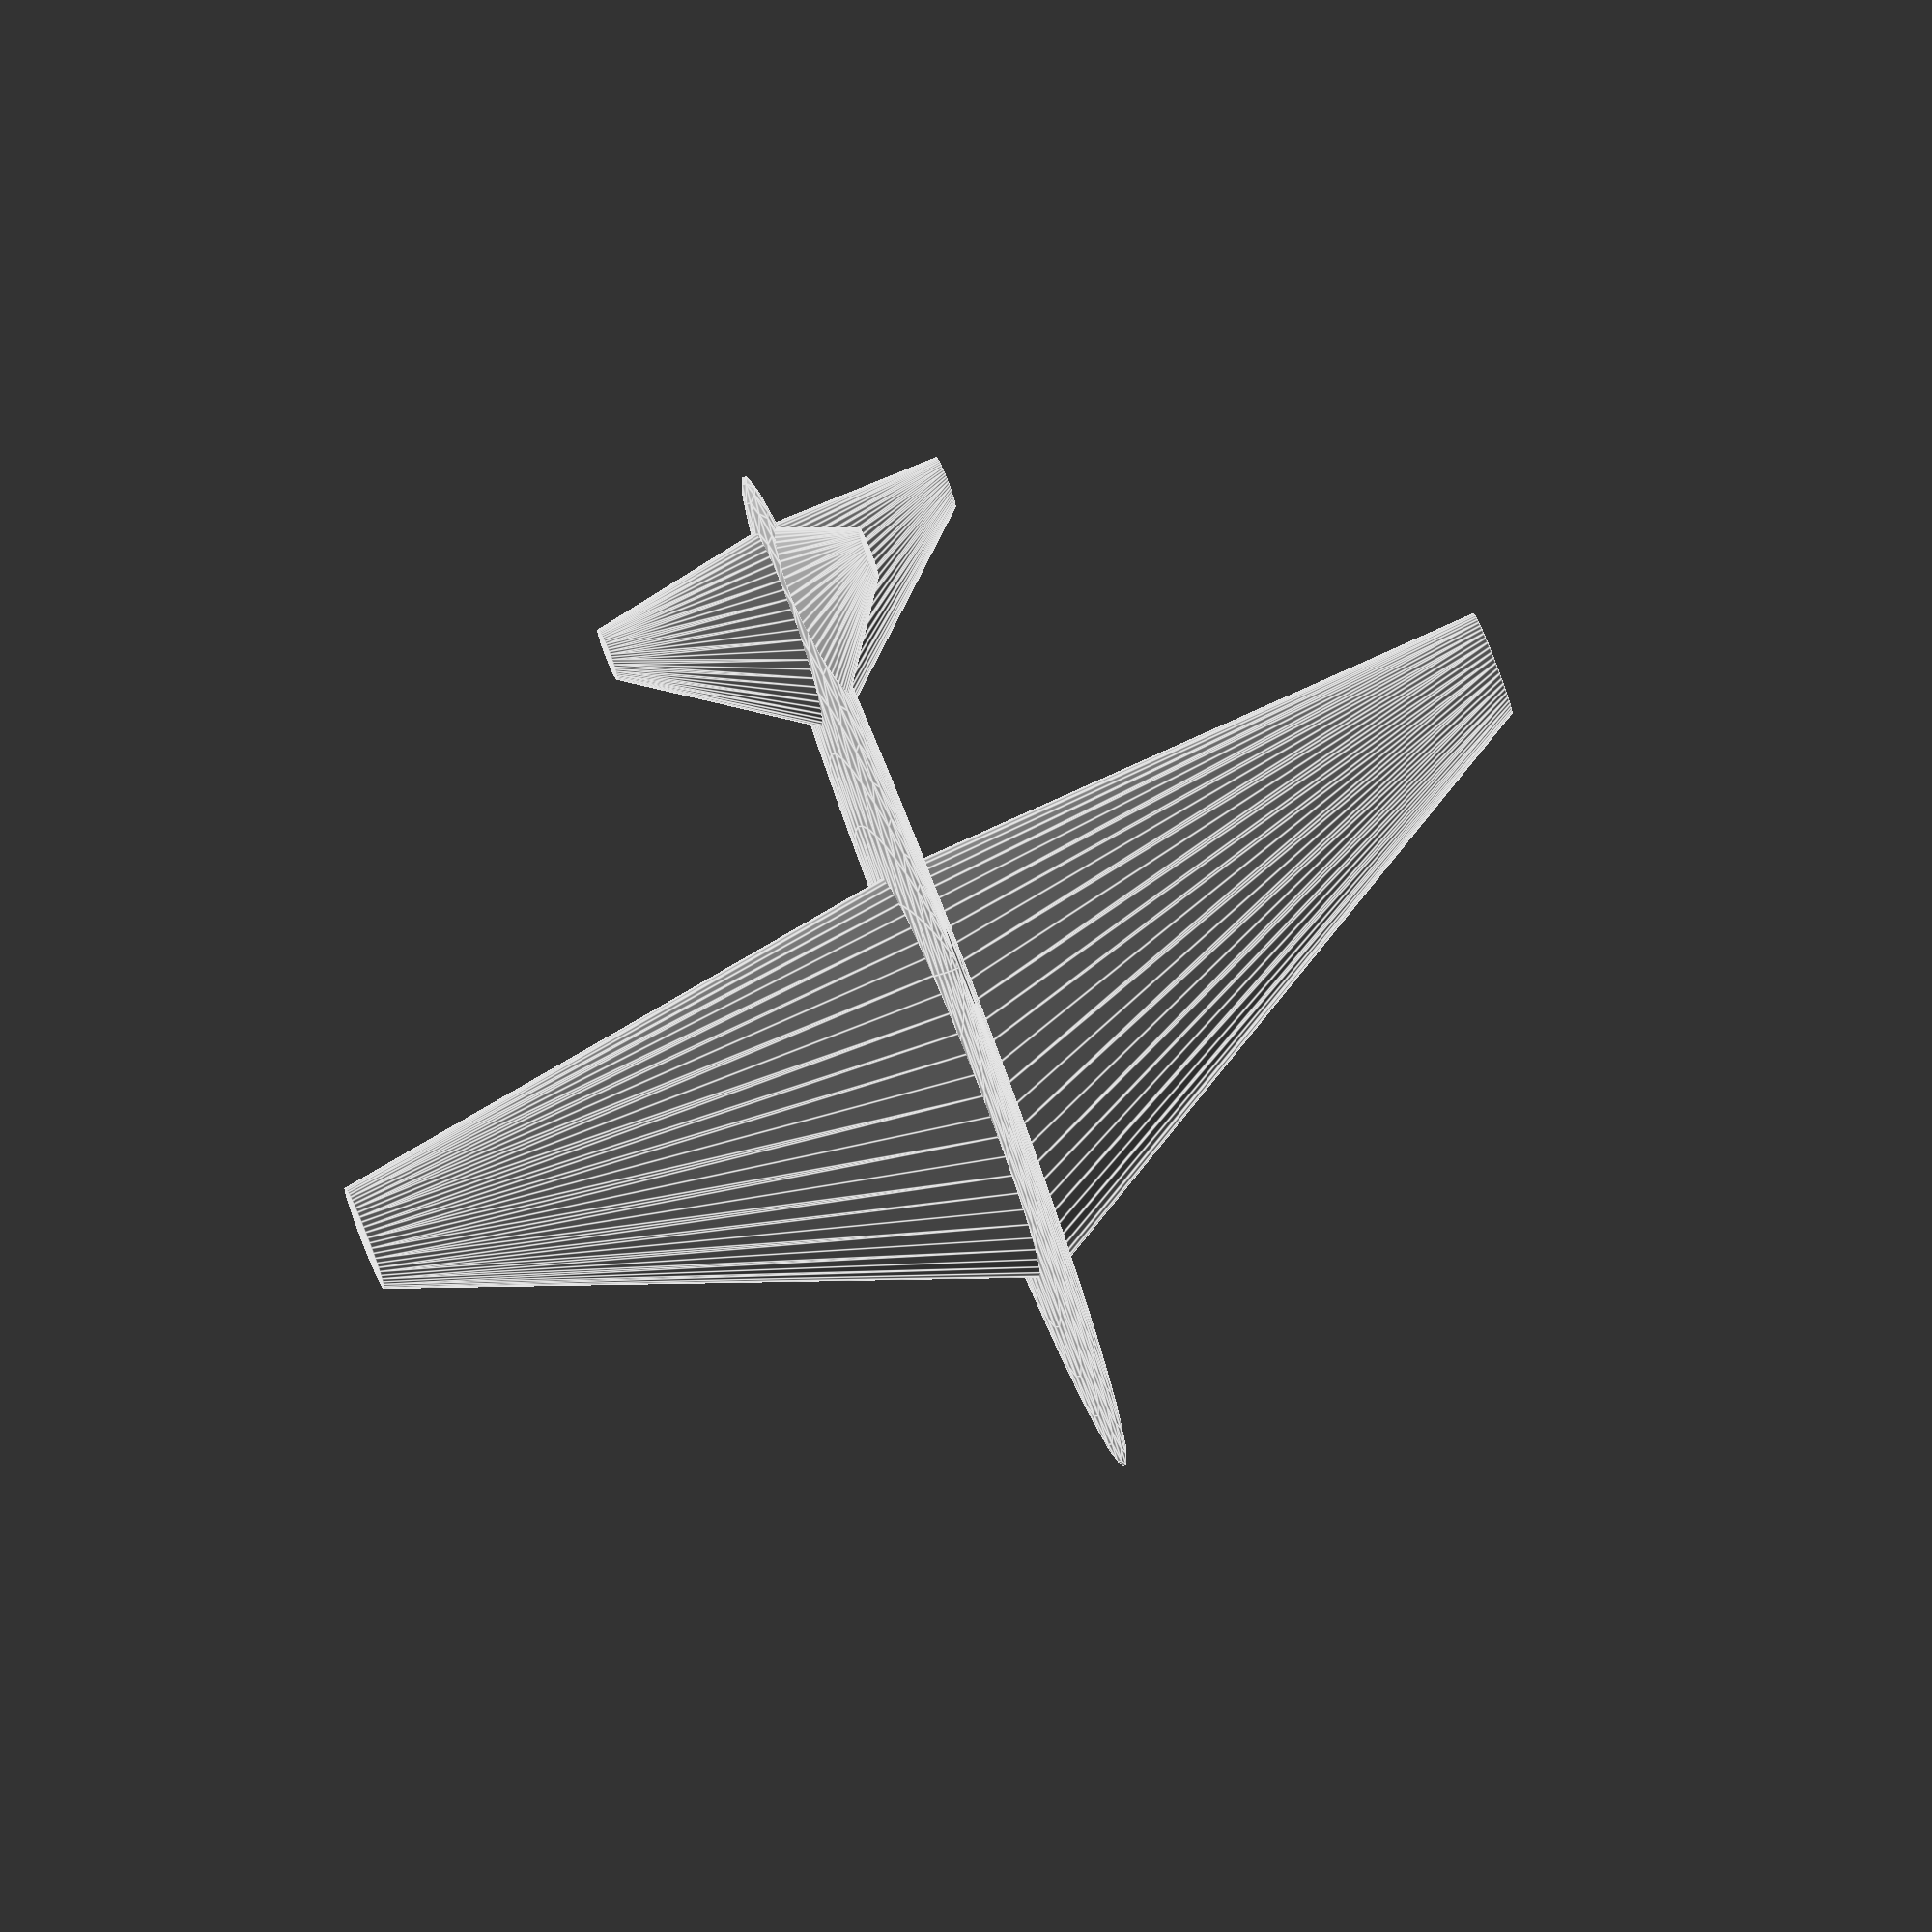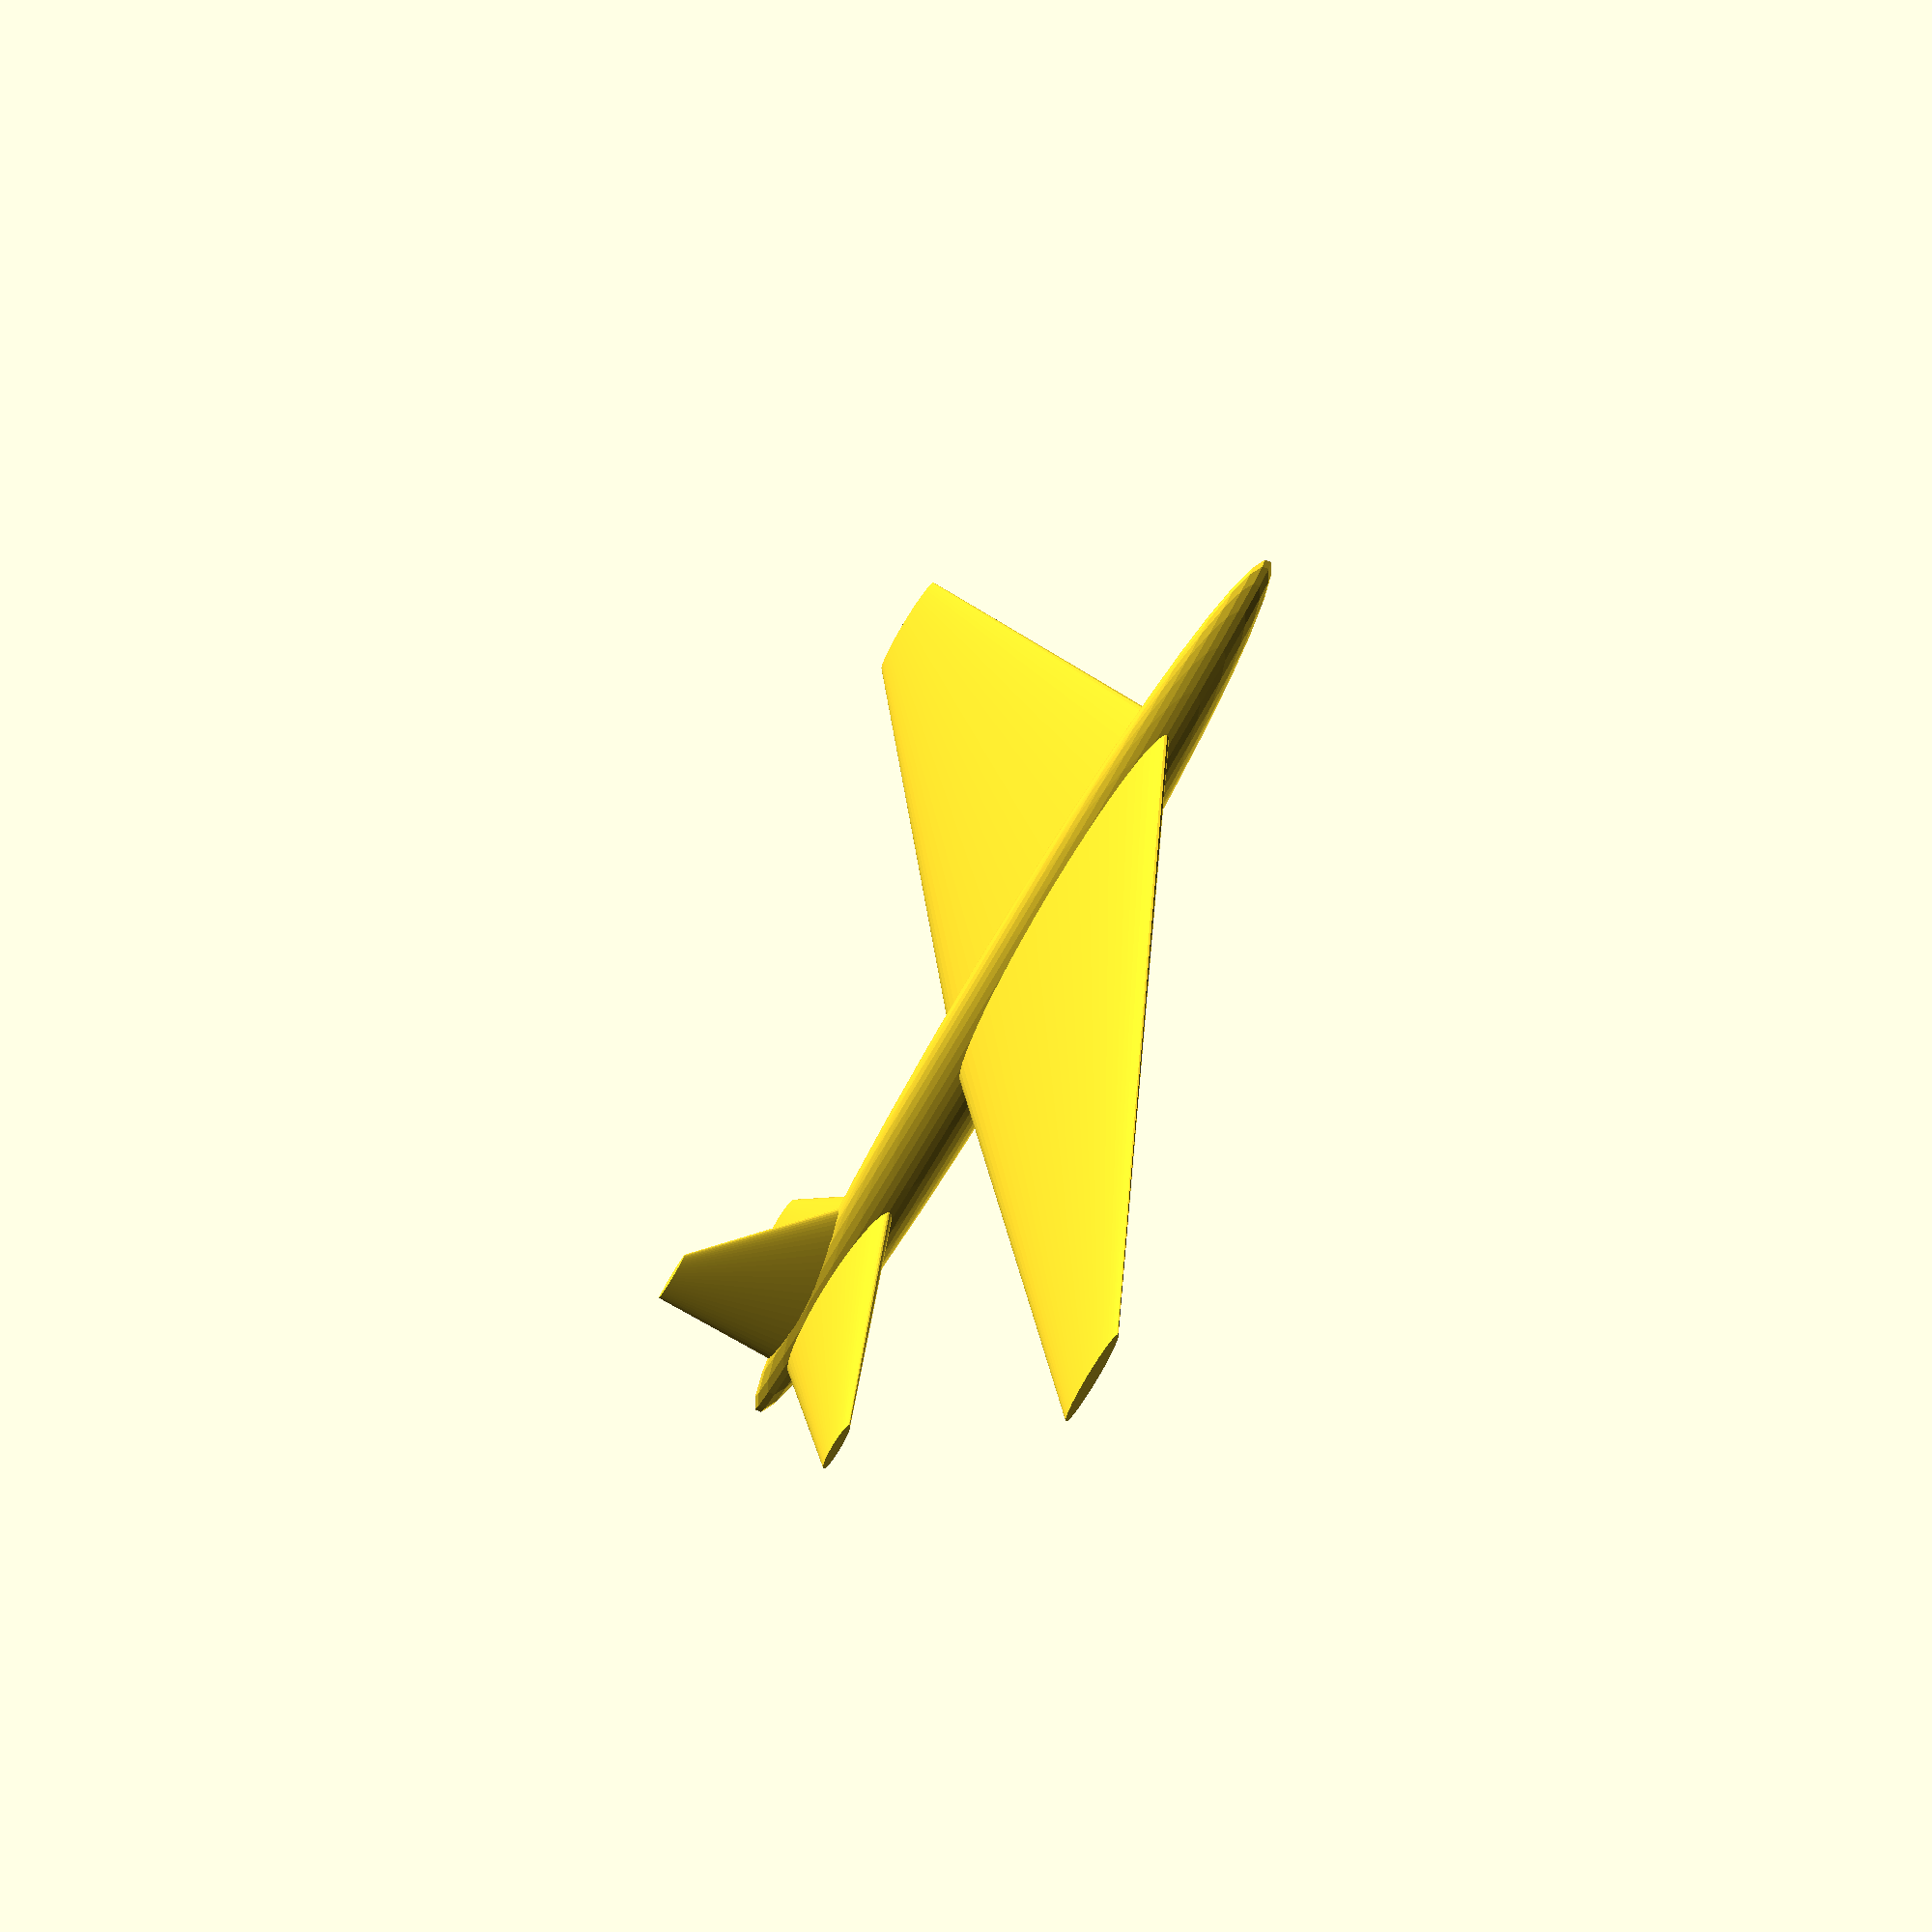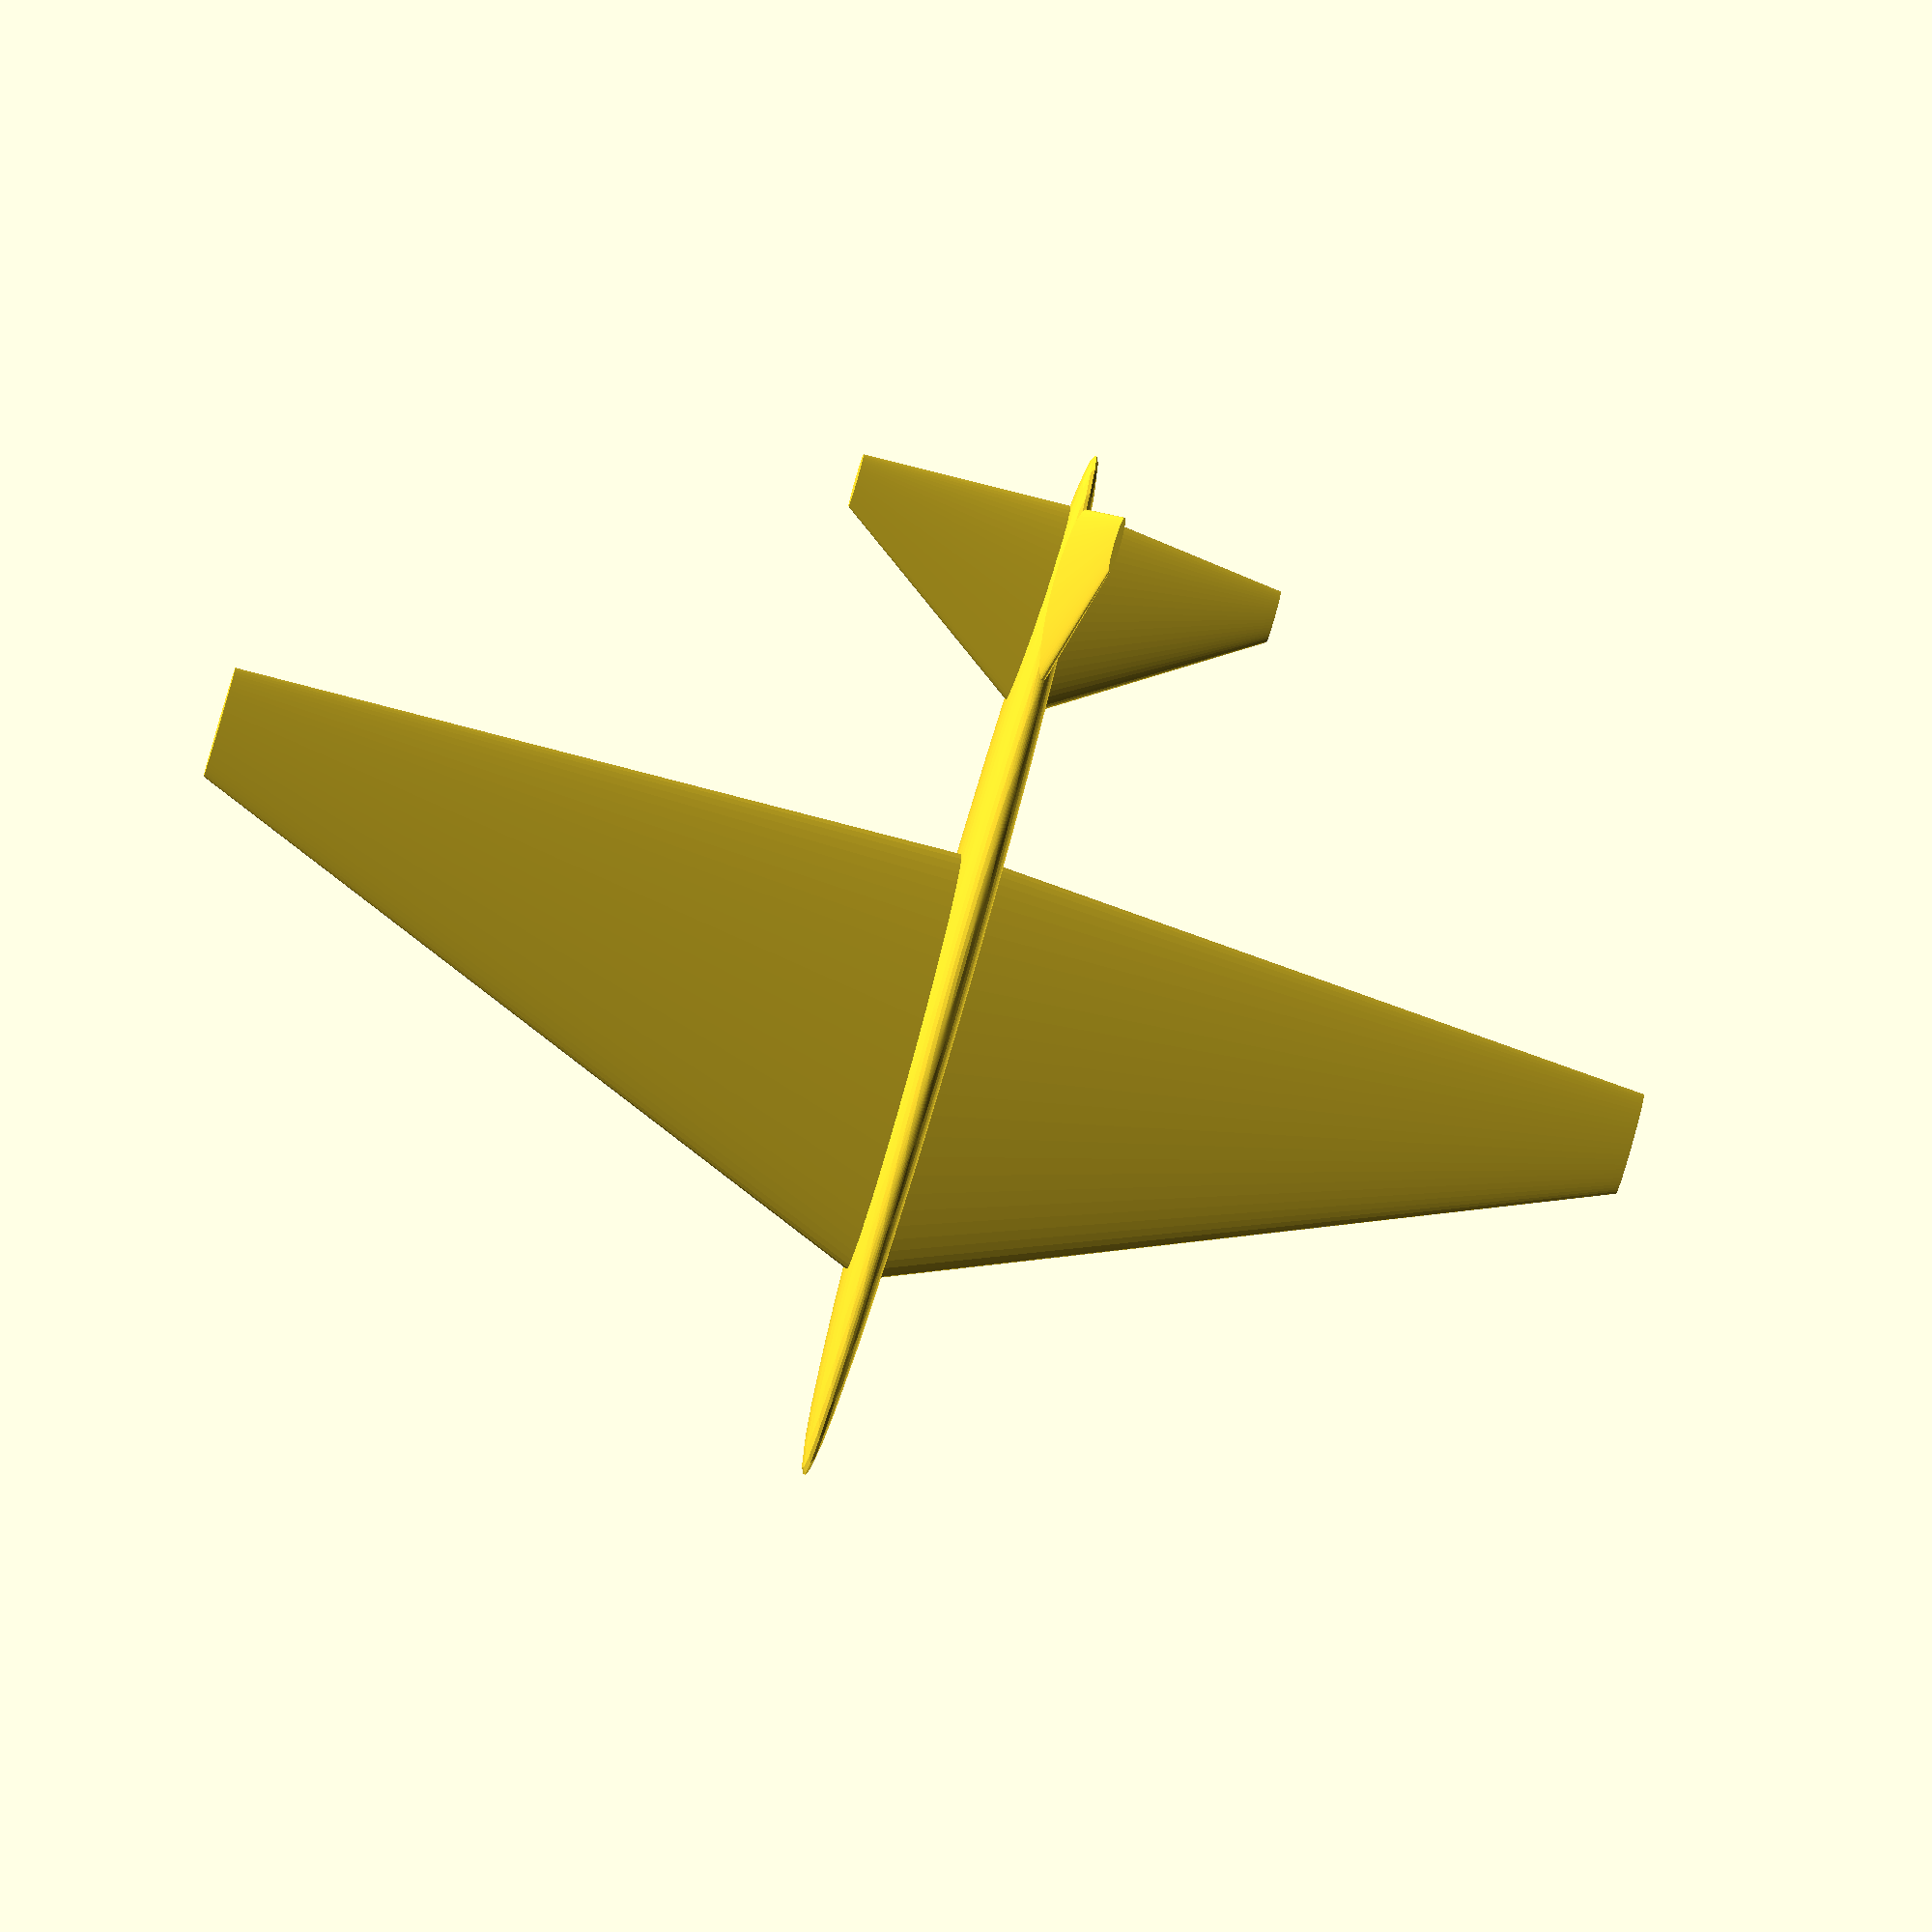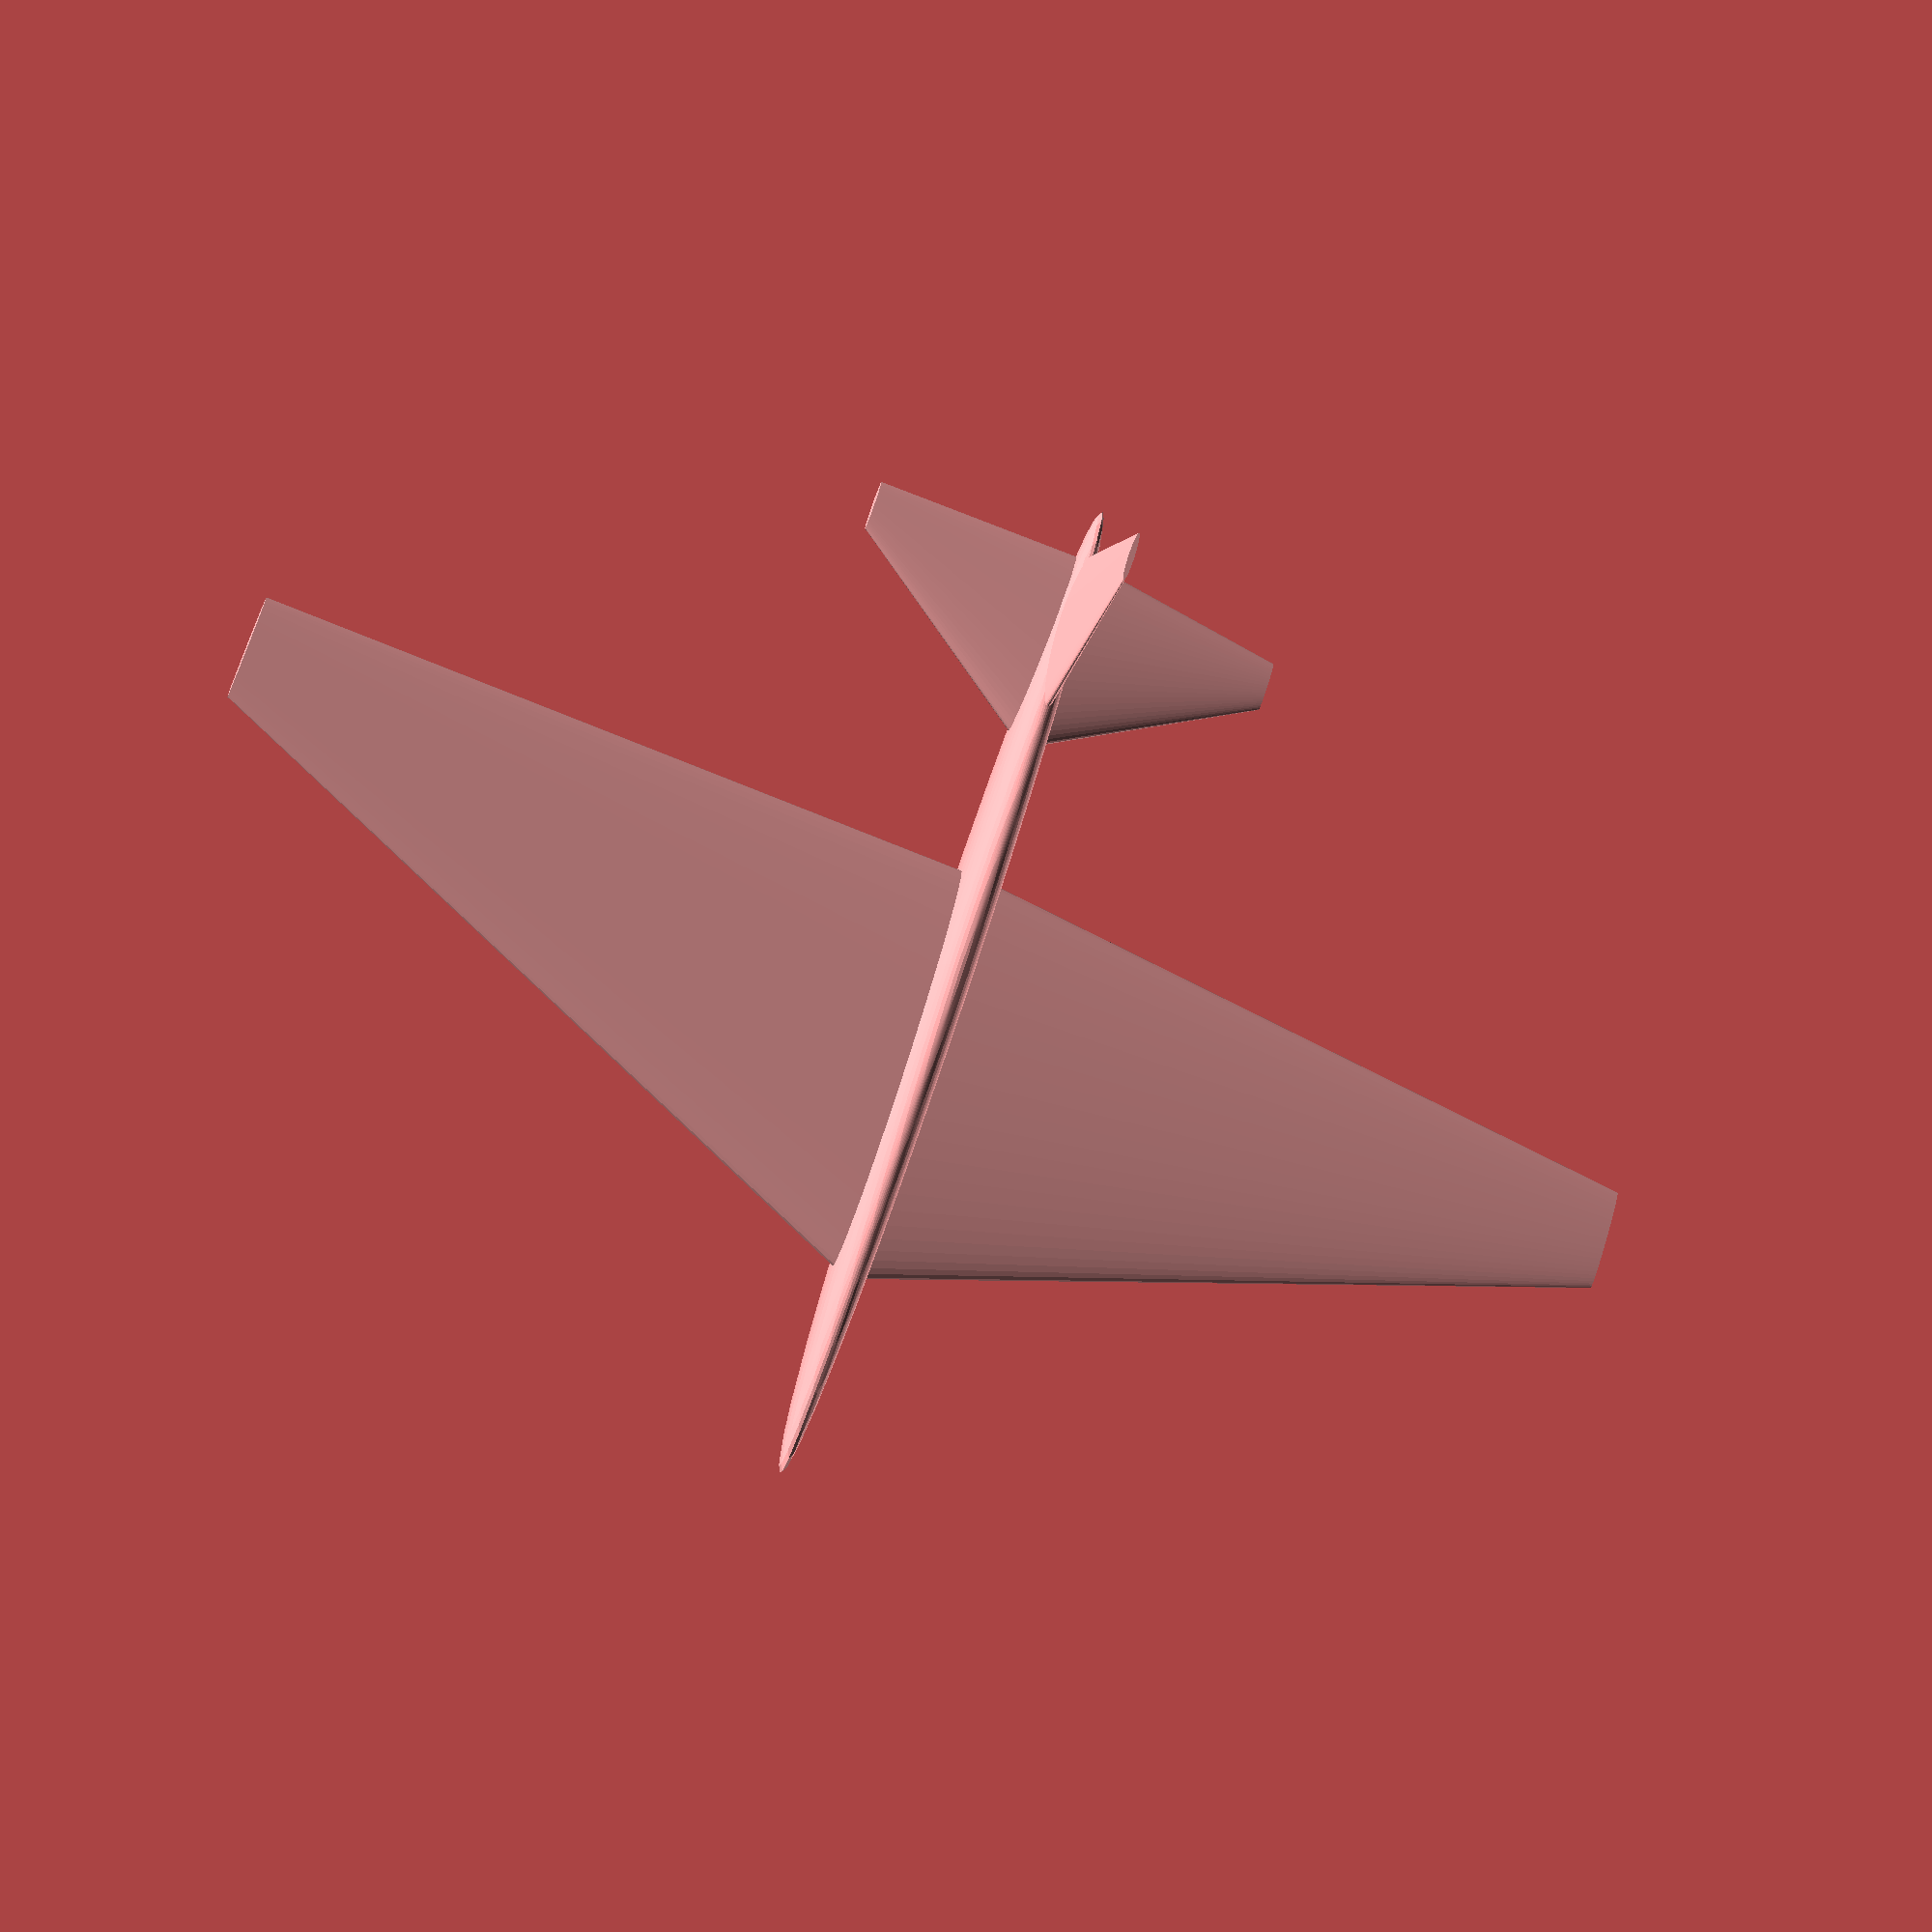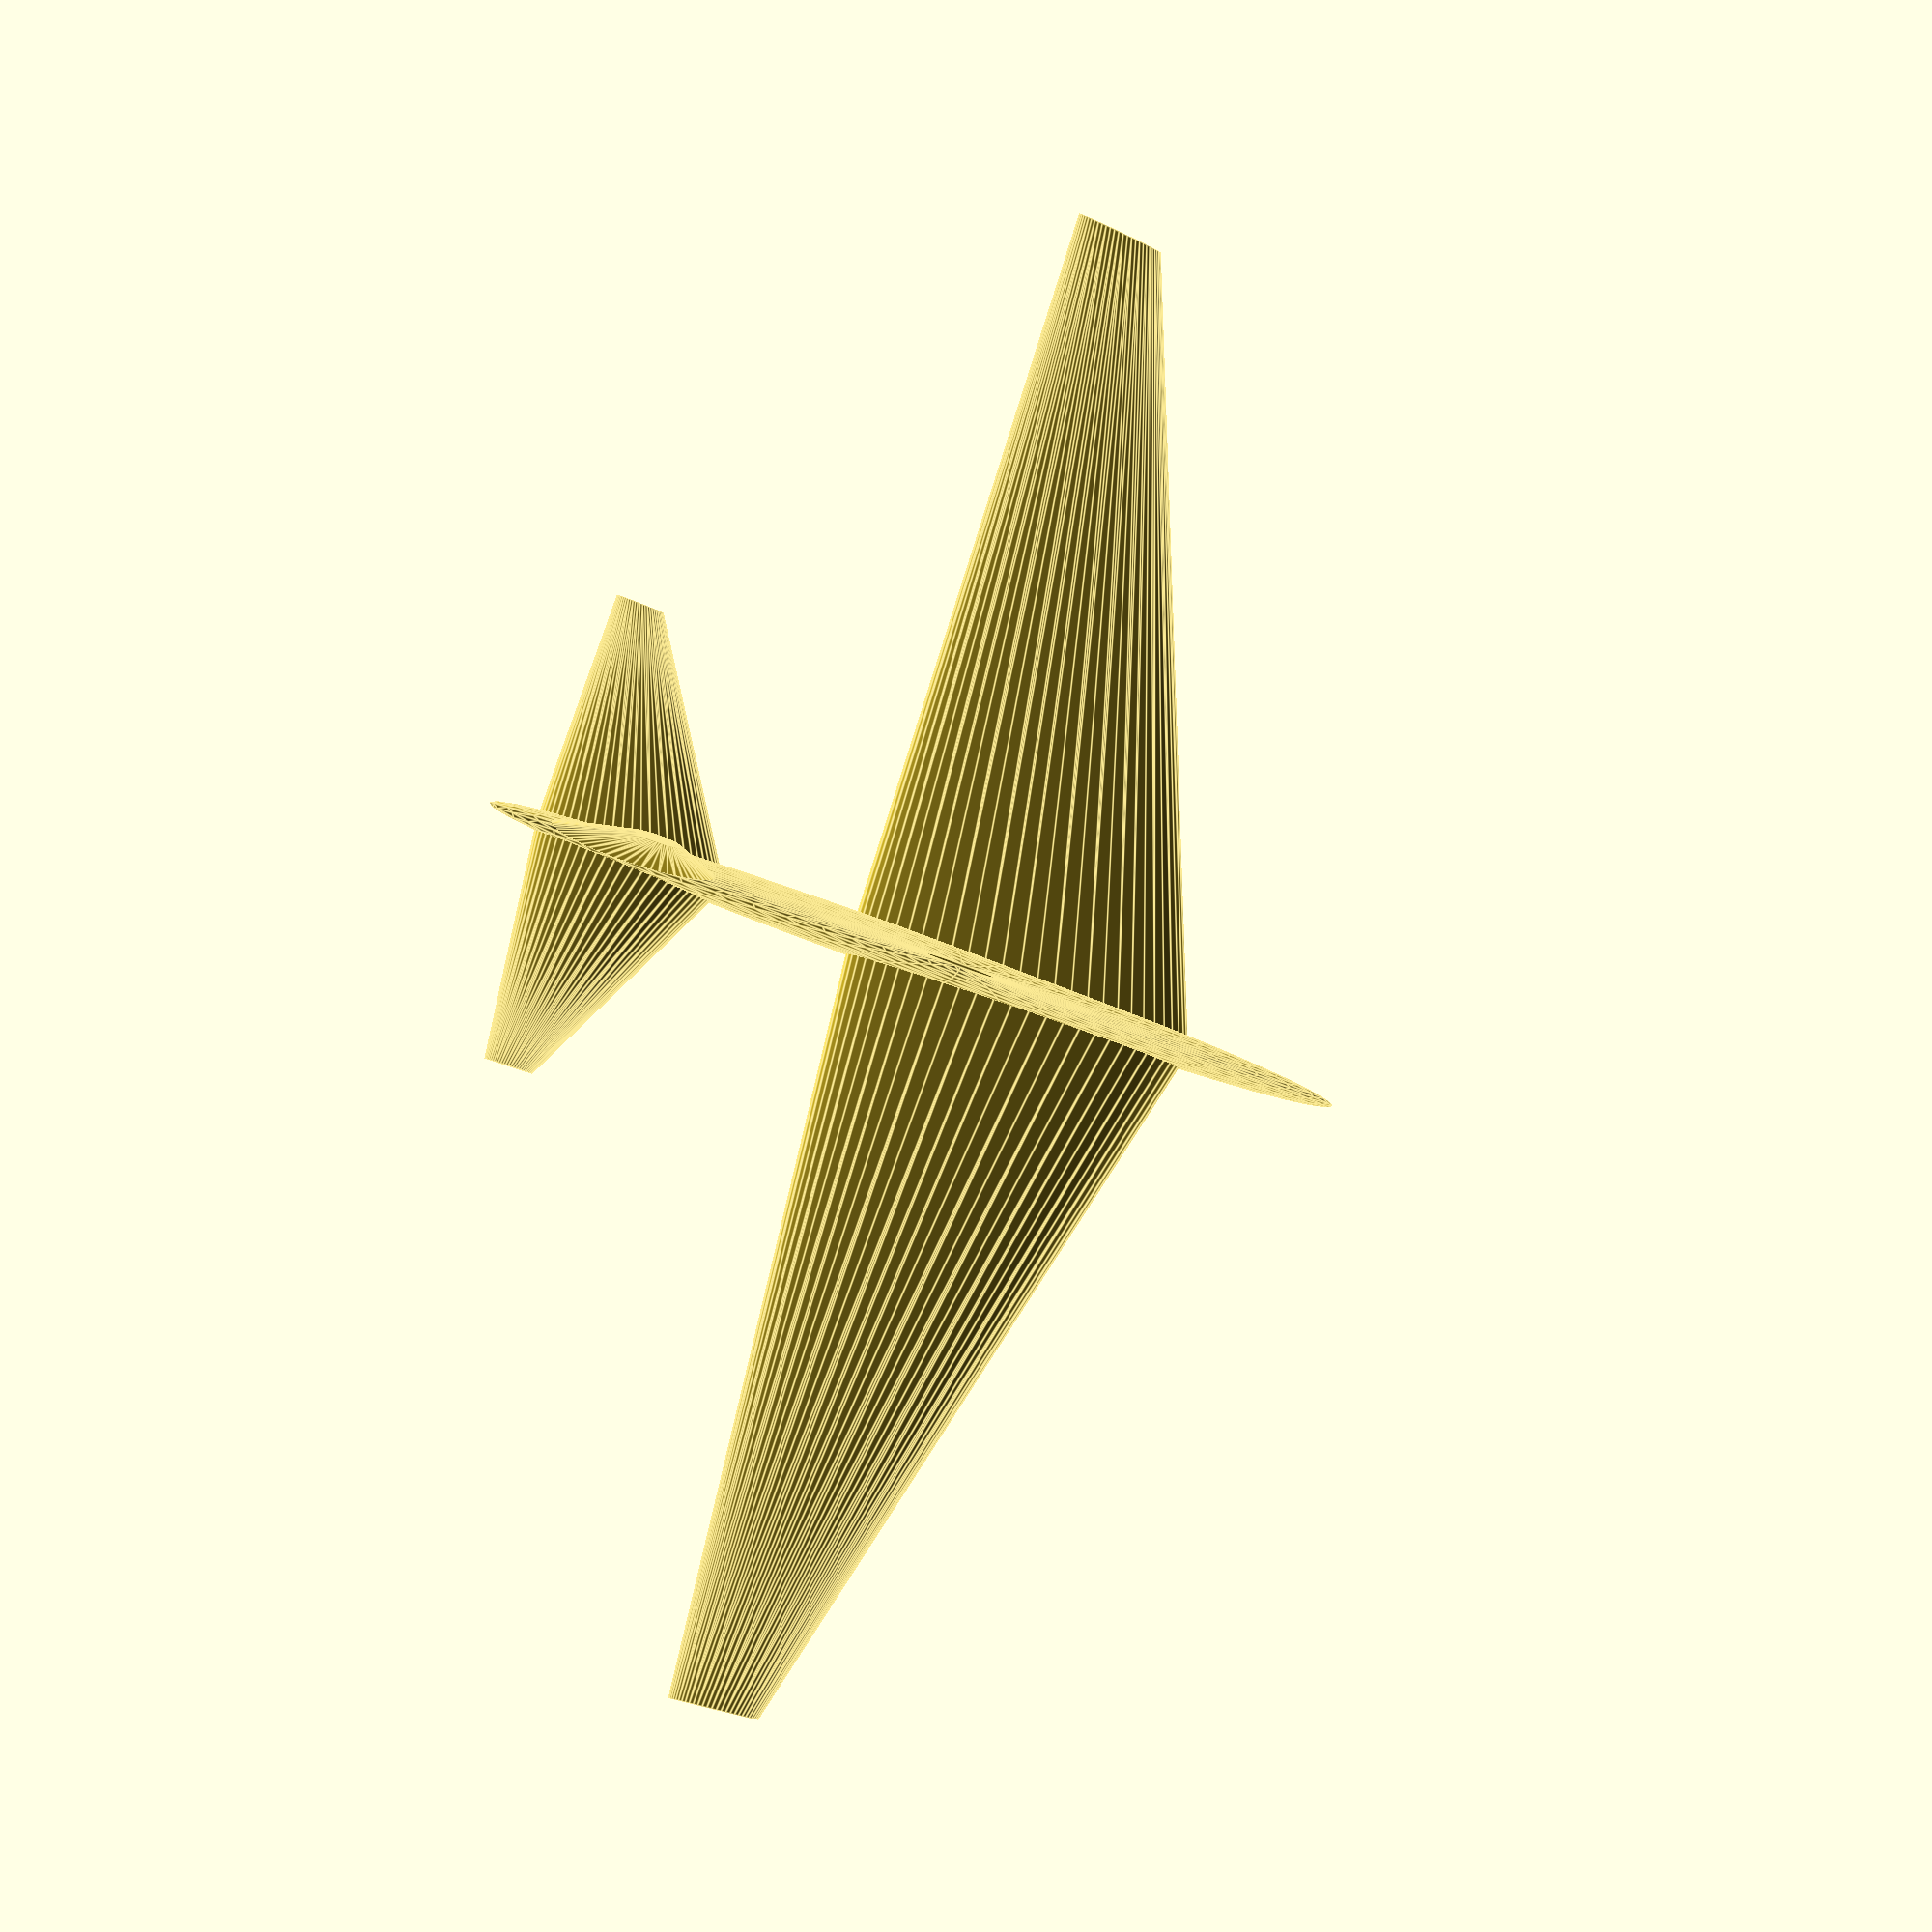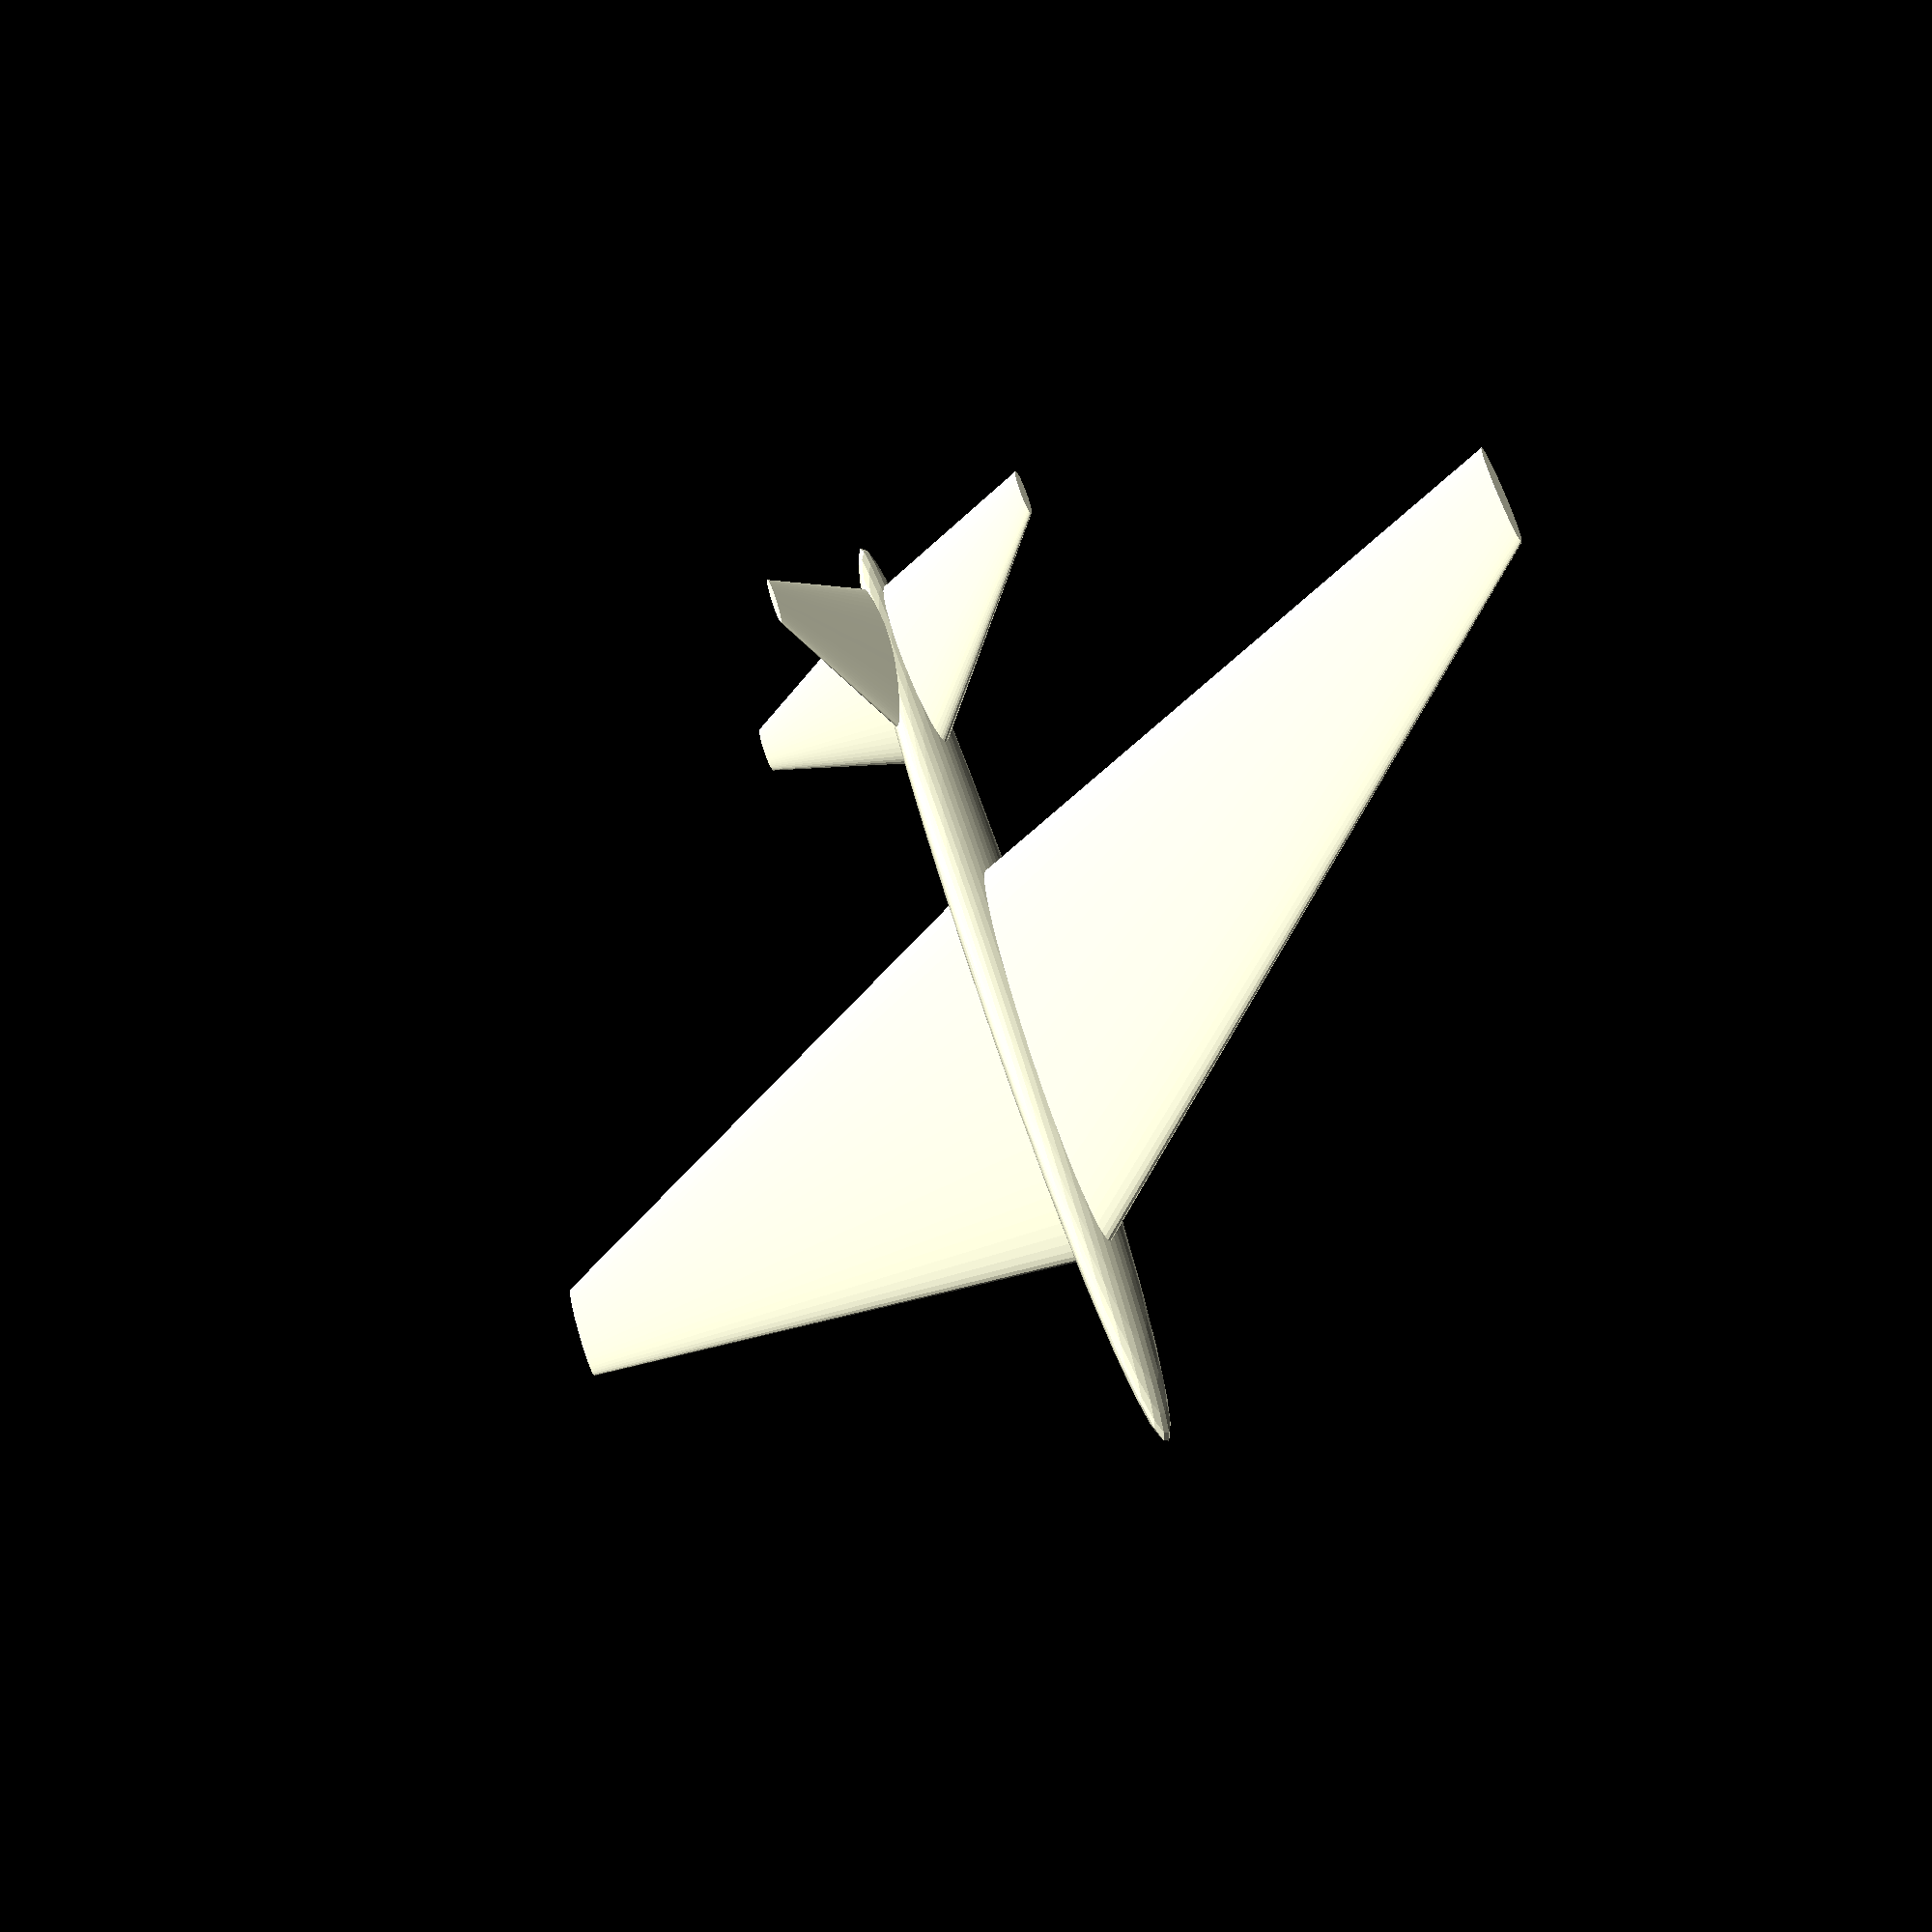
<openscad>
module wing() {
    hull() { // the convex hull of...
        rotate([90, 0, 0]) scale([5, 1, 1]) cylinder(1, r=2, $fn=60); // a big stretched cylinder, and
        translate([-6, 70, 0]) rotate([90, 0, 0]) scale([5, 1, 1]) cylinder(1, r=.5, $fn=60); //a little stretched cylinder, 70 units away from the big one and swept back
    }
}

module wings() { // a wing and its mirror image
    translate([0, 1, -.5]) wing();
    translate([0, -1, -.5]) mirror([0, 1, 0]) wing();
}

scale([12, 0.5, 1]) sphere(4.1, $fn=40); // a stretched, skinny sphere
scale([2, 1, 1]) translate([5, 0, 0.8]) wings(); // a pair of wings, stretched back for more surface area
translate([-34, 0, 0]) scale([1, .3, 0.8]) wings(); // a smaller pair of wings, further back
rotate([90, 0, 0]) translate([-34, 0, 0]) scale([1, .2, 0.6]) wing(); // a single, upright wing
</openscad>
<views>
elev=7.0 azim=64.0 roll=324.1 proj=o view=edges
elev=228.5 azim=166.0 roll=119.4 proj=o view=solid
elev=177.1 azim=286.7 roll=196.9 proj=p view=wireframe
elev=11.8 azim=108.8 roll=338.8 proj=p view=solid
elev=356.5 azim=18.5 roll=325.9 proj=p view=edges
elev=189.6 azim=244.5 roll=130.7 proj=p view=solid
</views>
